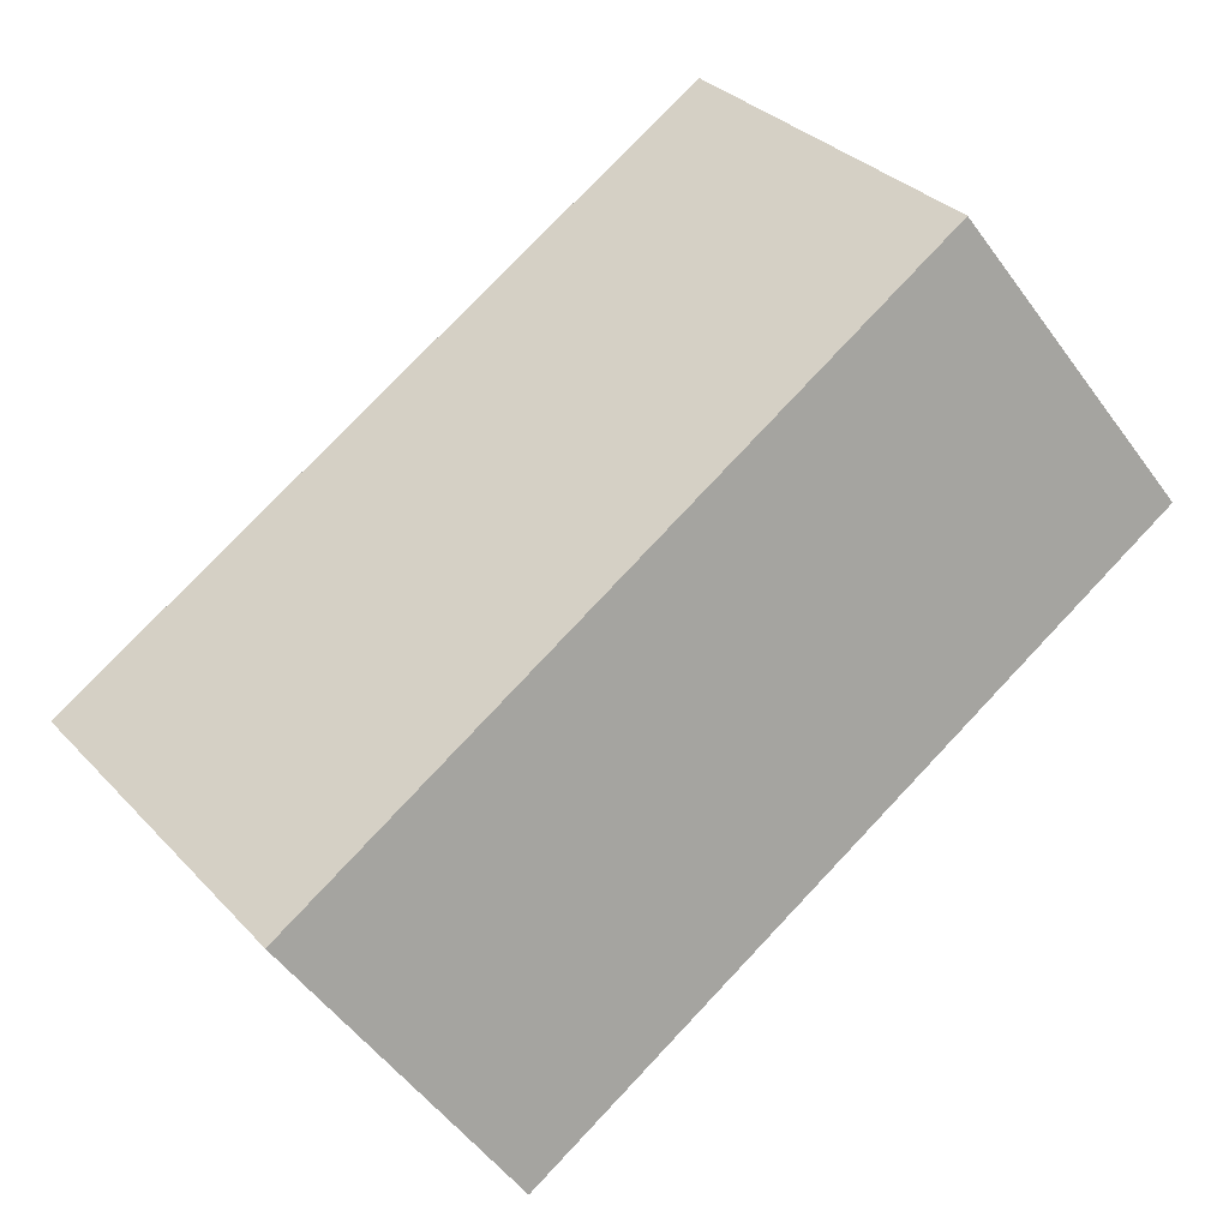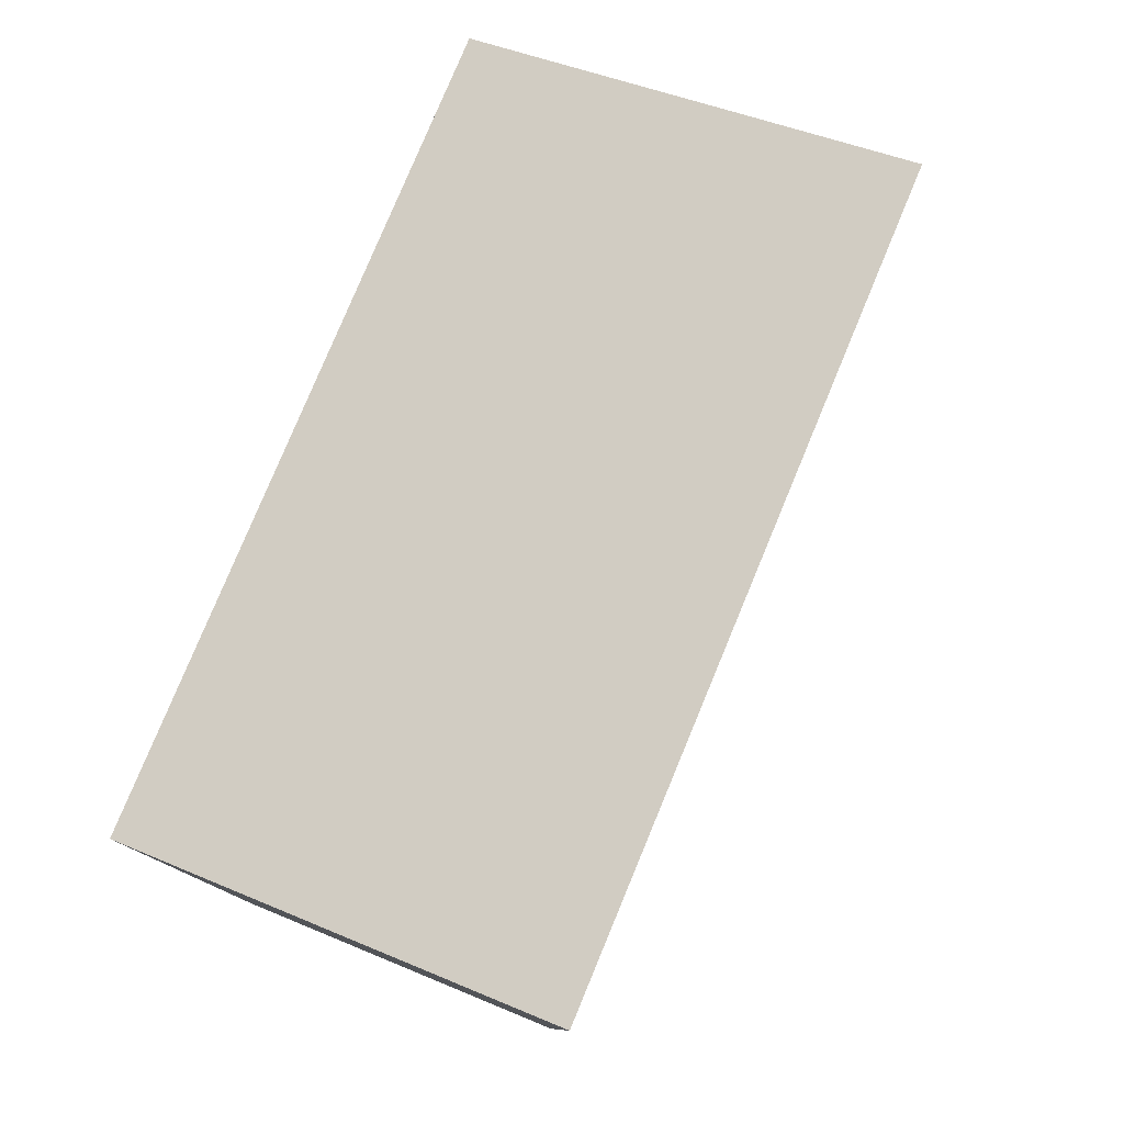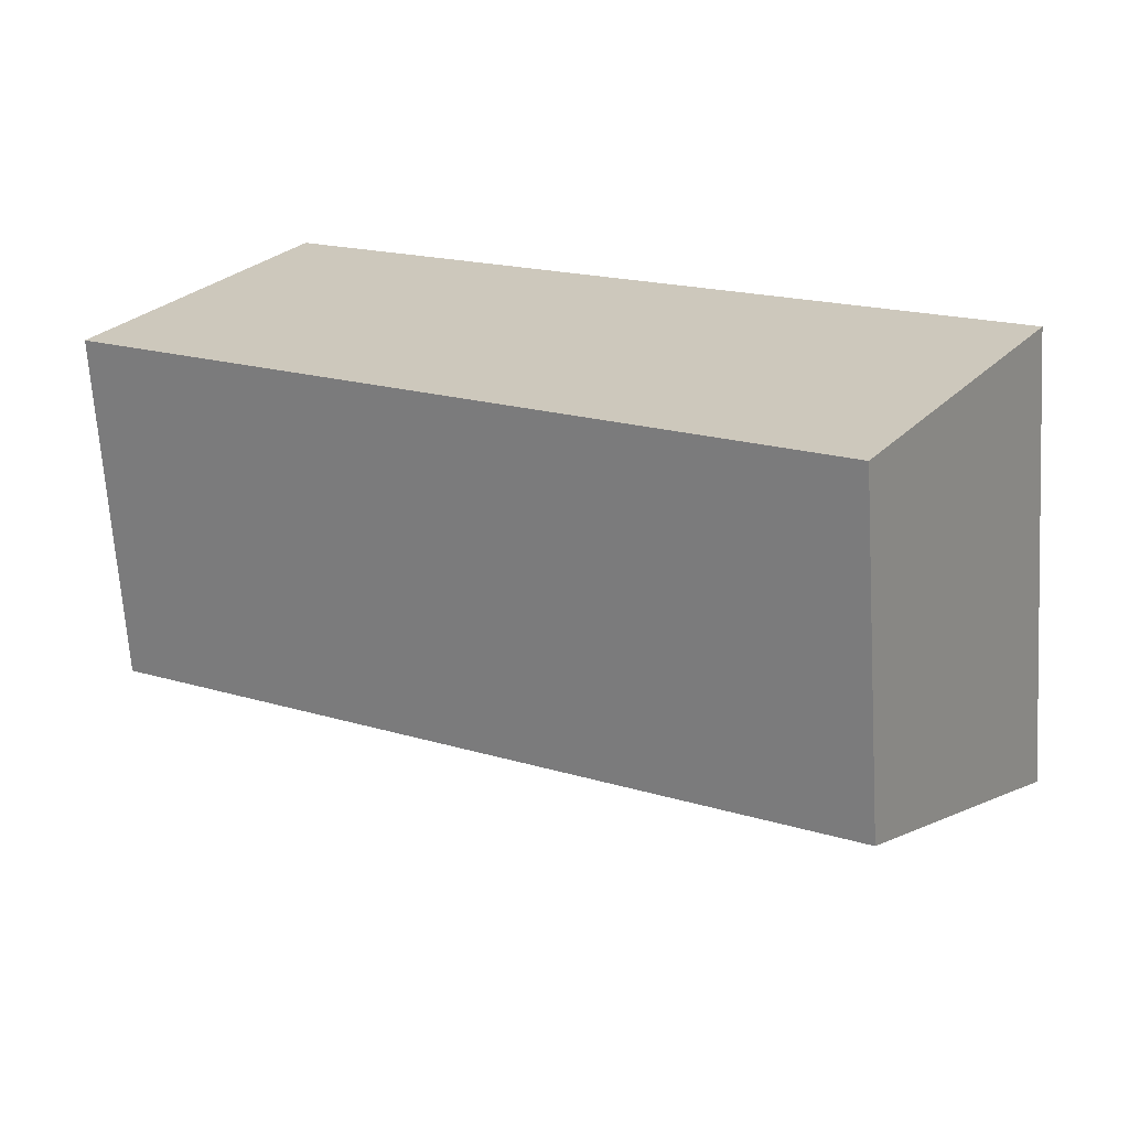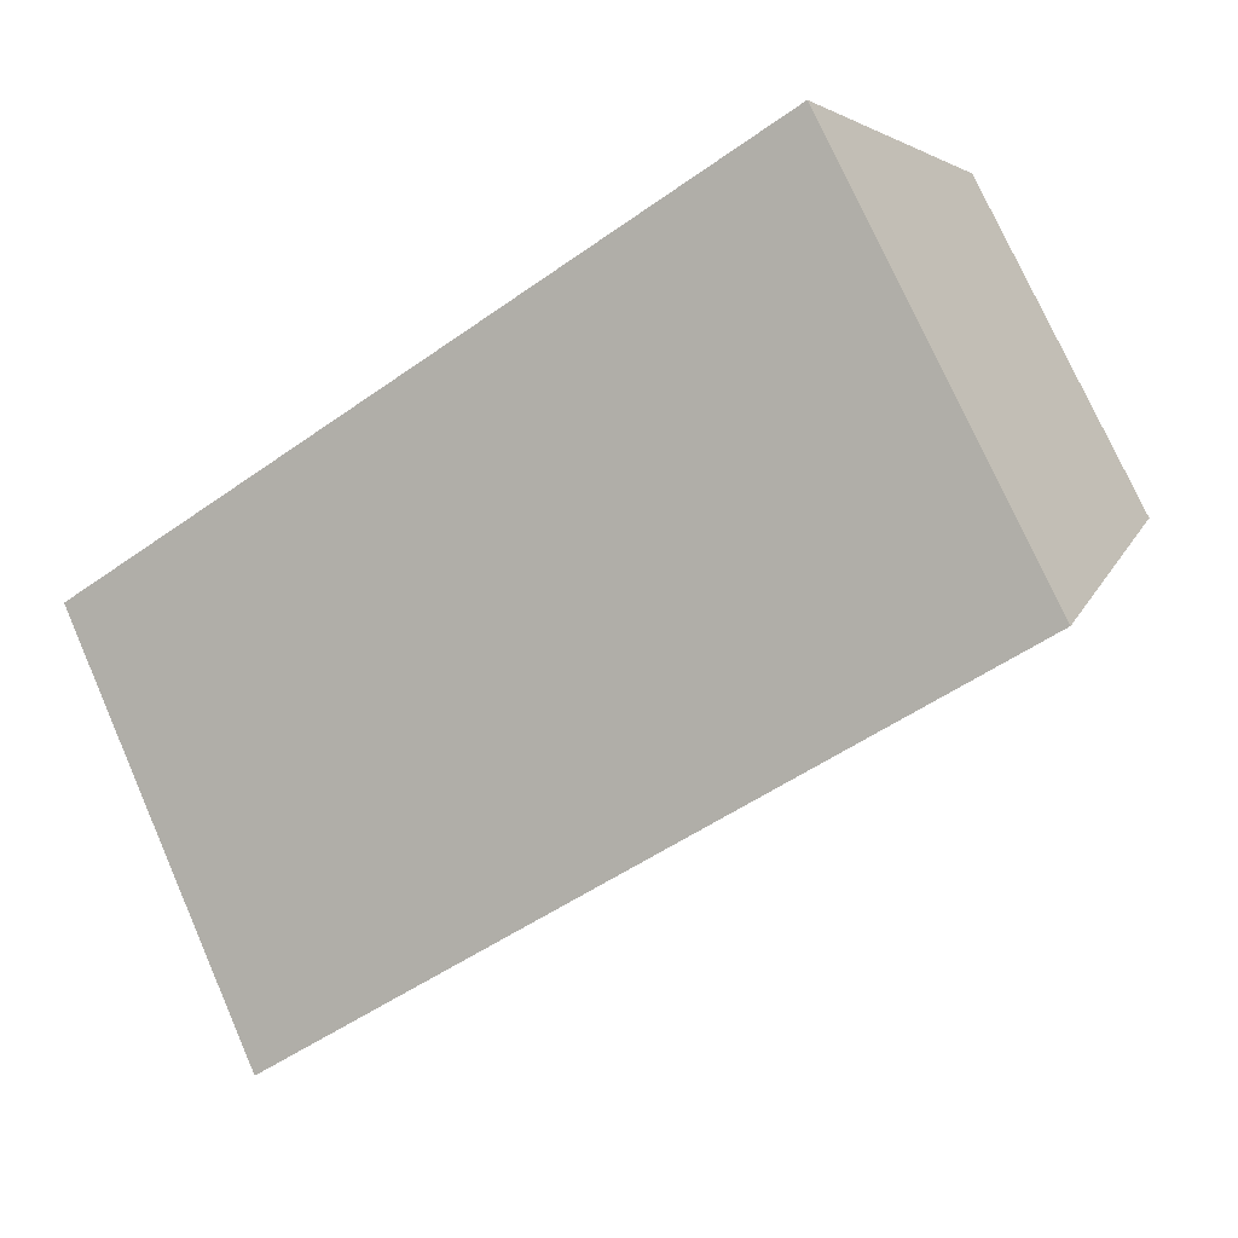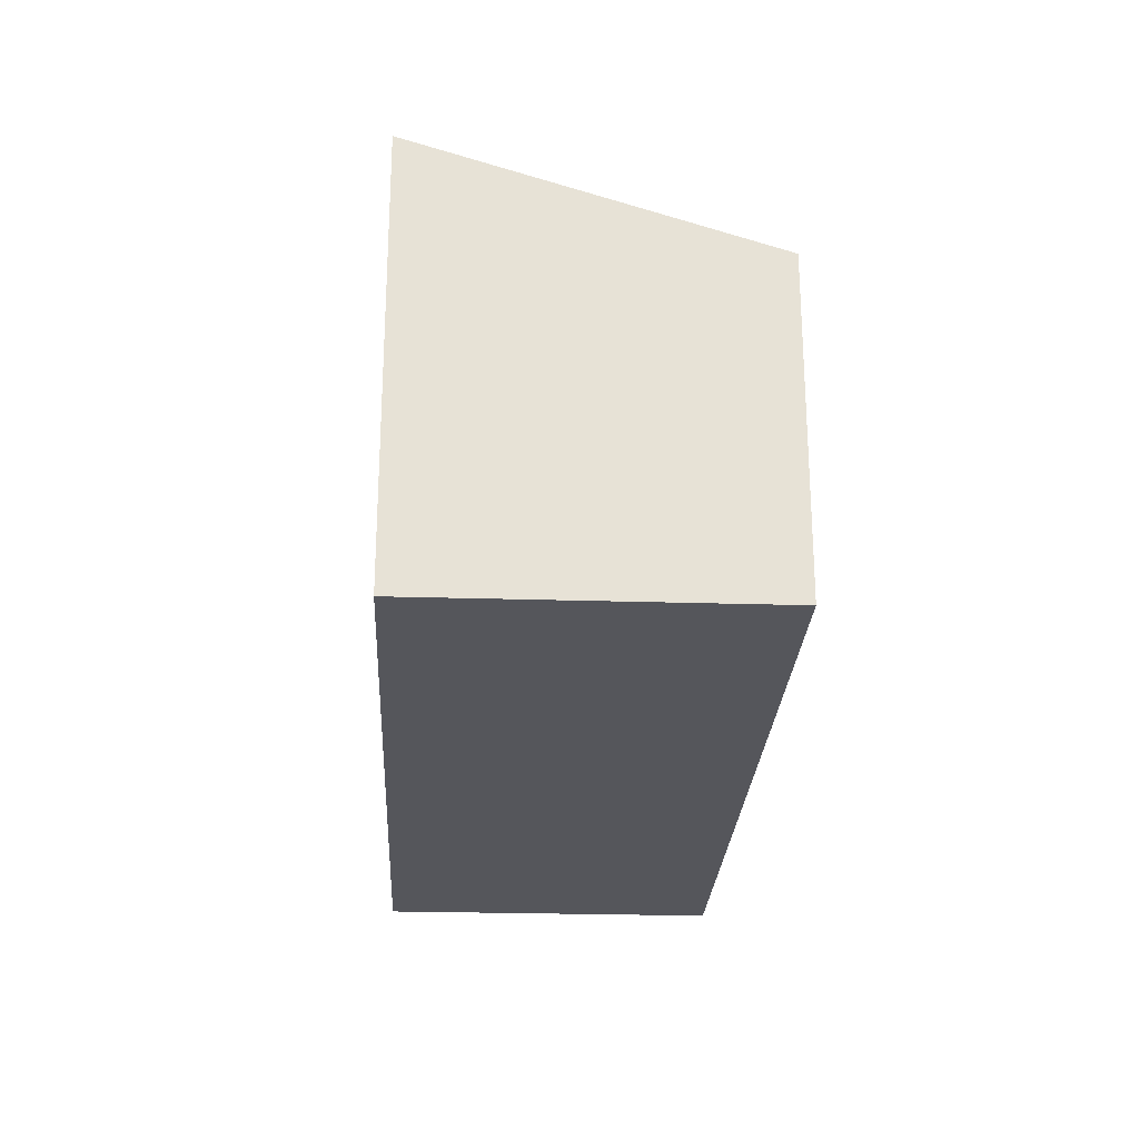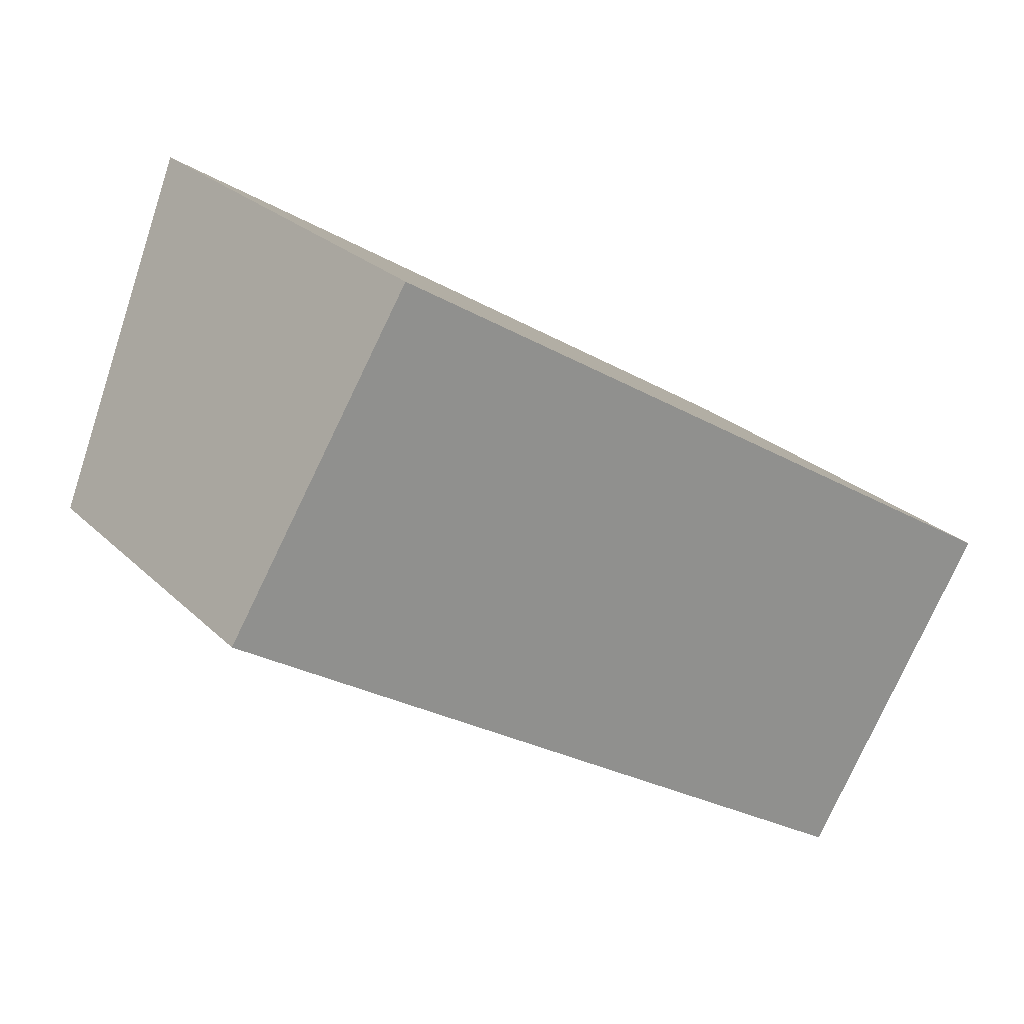
<metadata>
{"format":"obj","ext":"obj","renderer":"f3d","projection":"perspective","resolution":1024,"background":"white","views":[{"elev":-54.1,"azim":-144.4,"up":"+Z"},{"elev":44.1,"azim":116.7,"up":"+Z"},{"elev":-67.0,"azim":3.6,"up":"+Z"},{"elev":74.9,"azim":156.2,"up":"+Z"},{"elev":-26.2,"azim":118.8,"up":"+Y"},{"elev":24.7,"azim":-33.4,"up":"+Z"}]}
</metadata>
<code>
v  0 5.84 3.576e-16
v  14.84 7.706 -2.22
v  11.66 5.777 -7.399
v  3.058 7.706 5.02
v  14.84 1.359e-16 -2.22
v  11.66 4.531e-16 -7.399
v  0 0 0
v  3.058 -3.074e-16 5.02
g defaultobject
f 1 2 3
f 2 1 4
f 5 3 2
f 3 5 6
f 3 7 1
f 7 3 6
f 1 8 4
f 8 1 7
f 8 2 4
f 2 8 5
f 5 7 6
f 7 5 8

</code>
